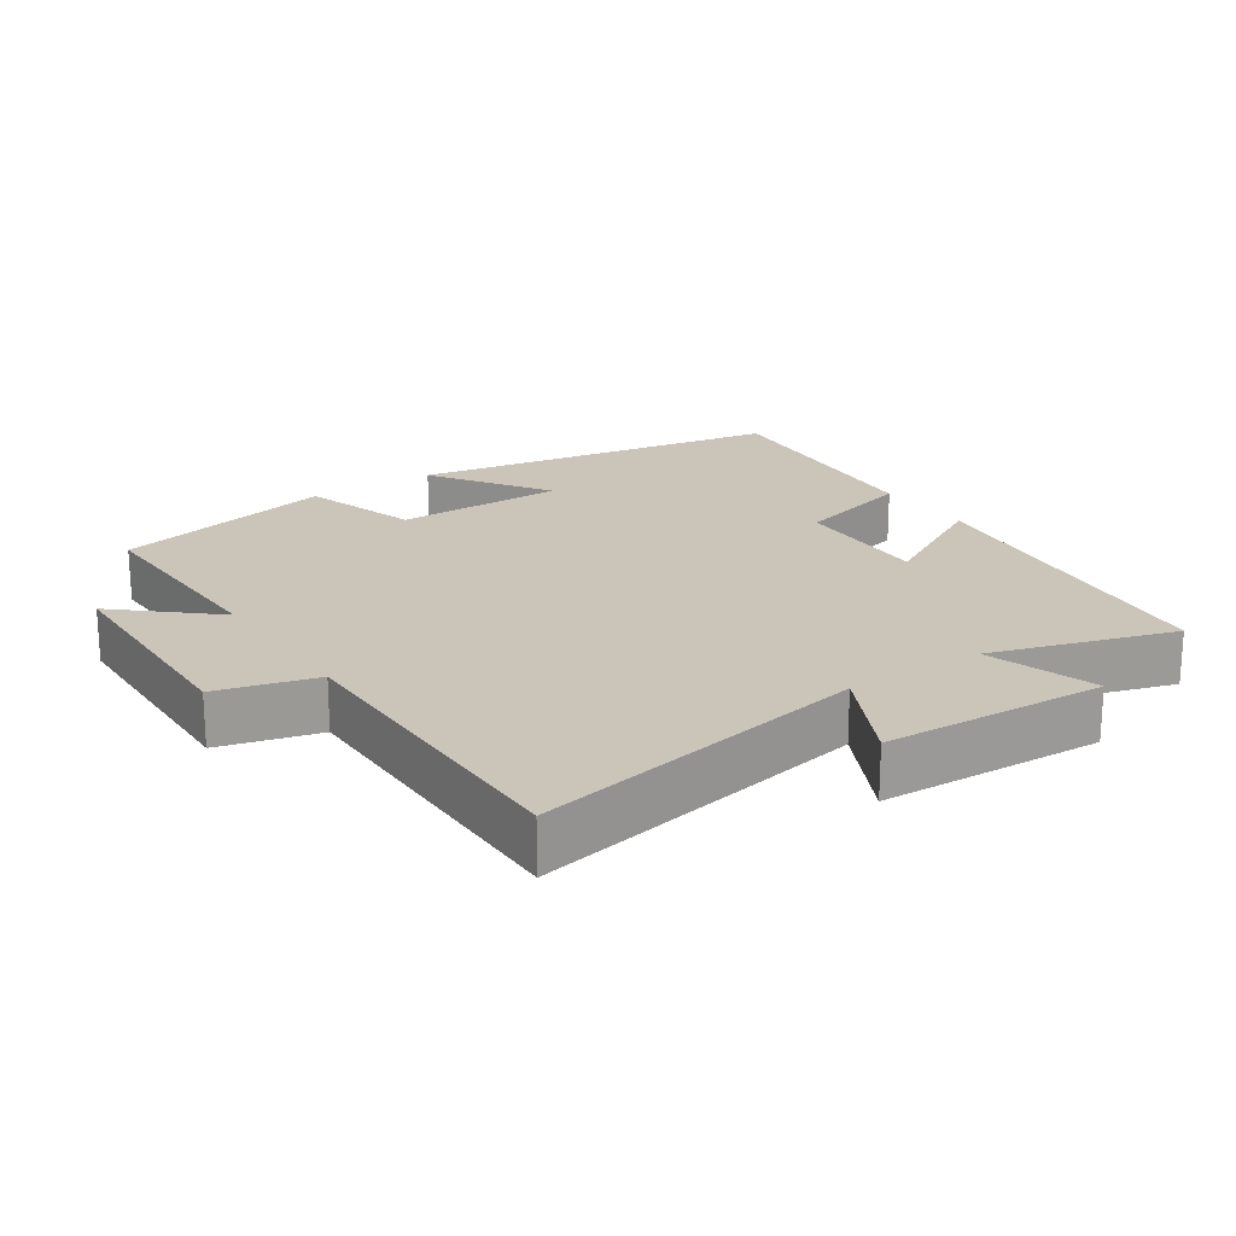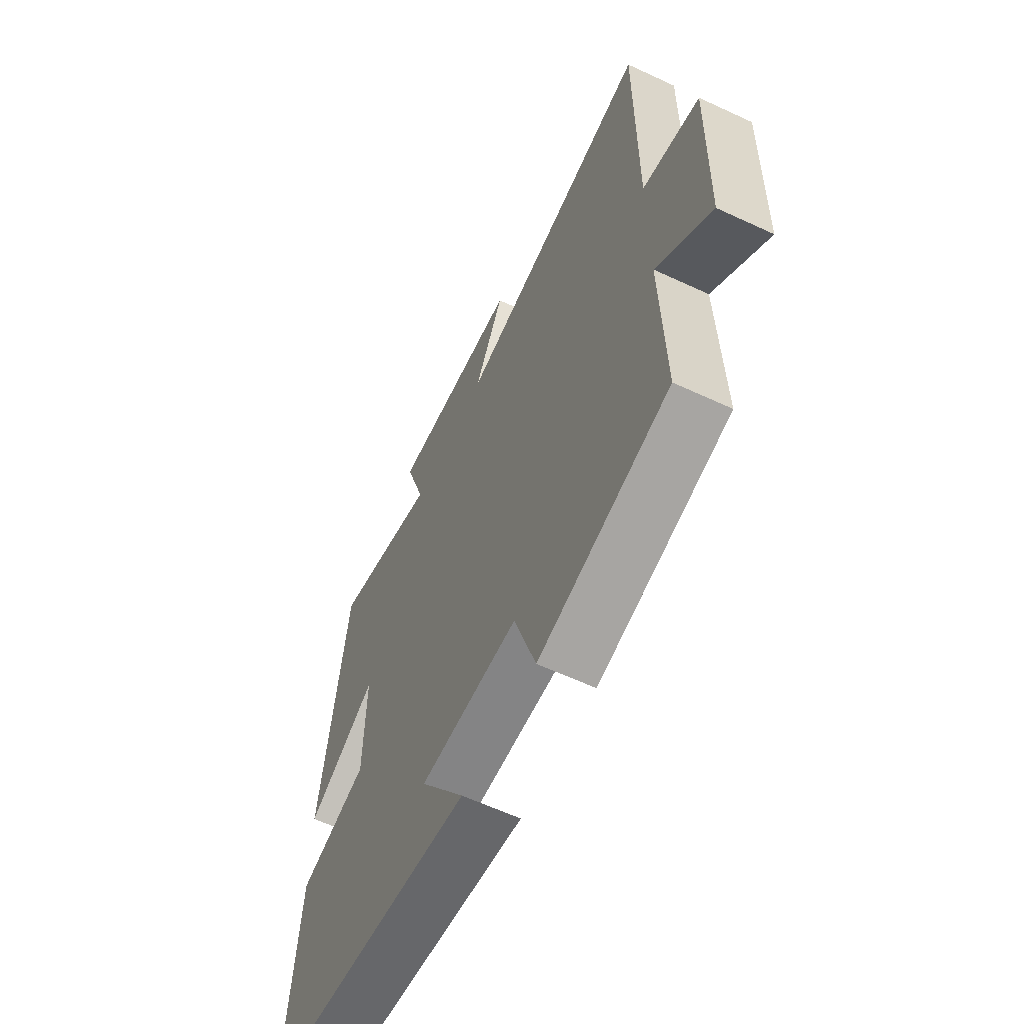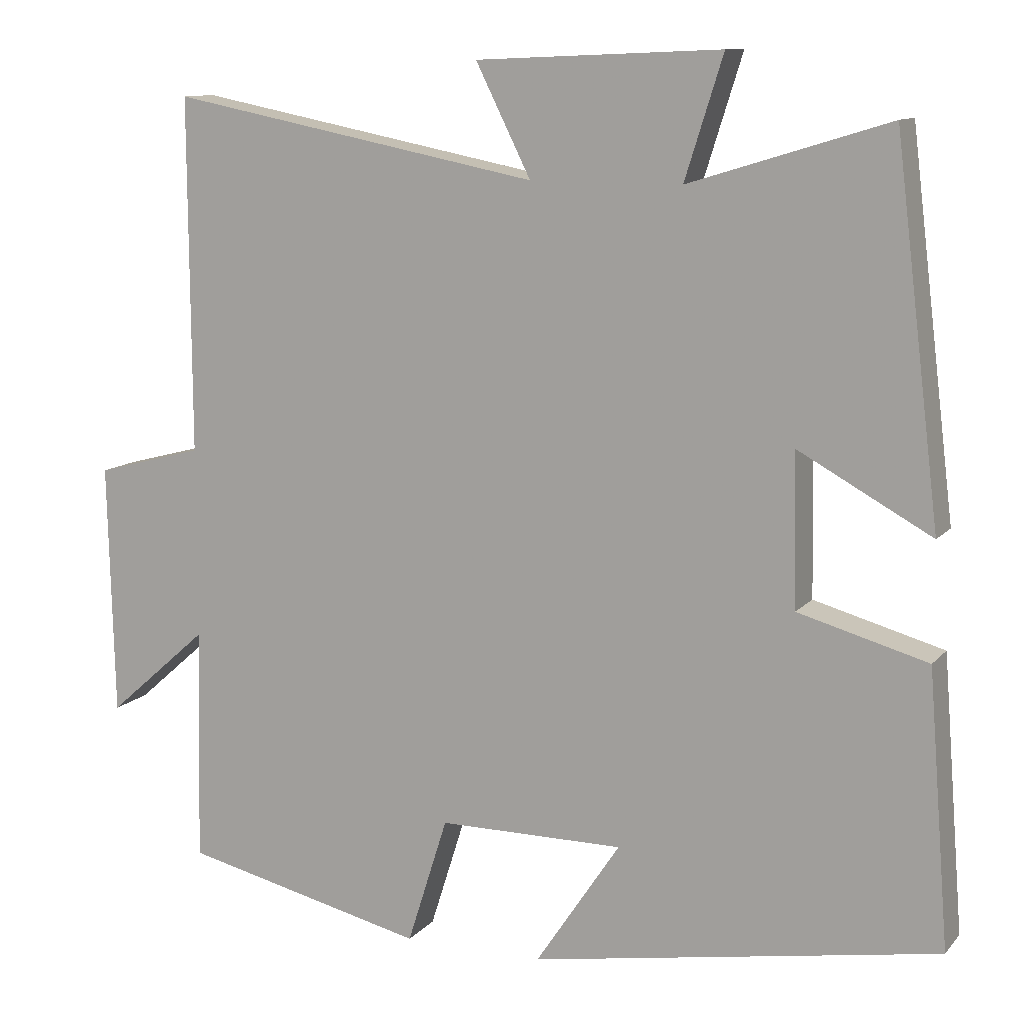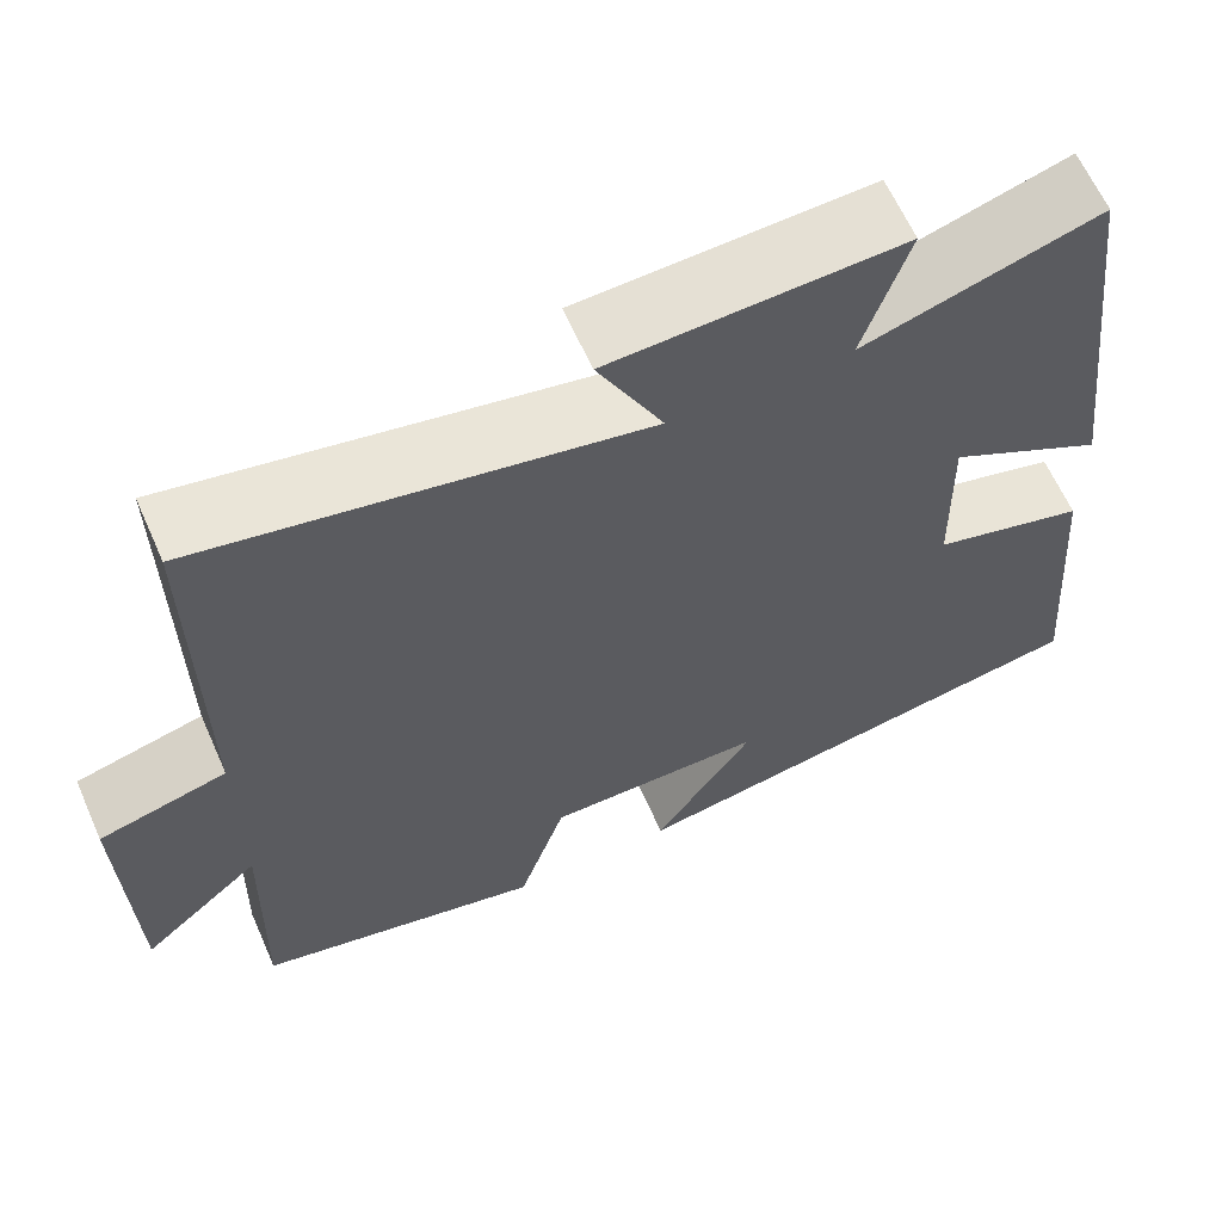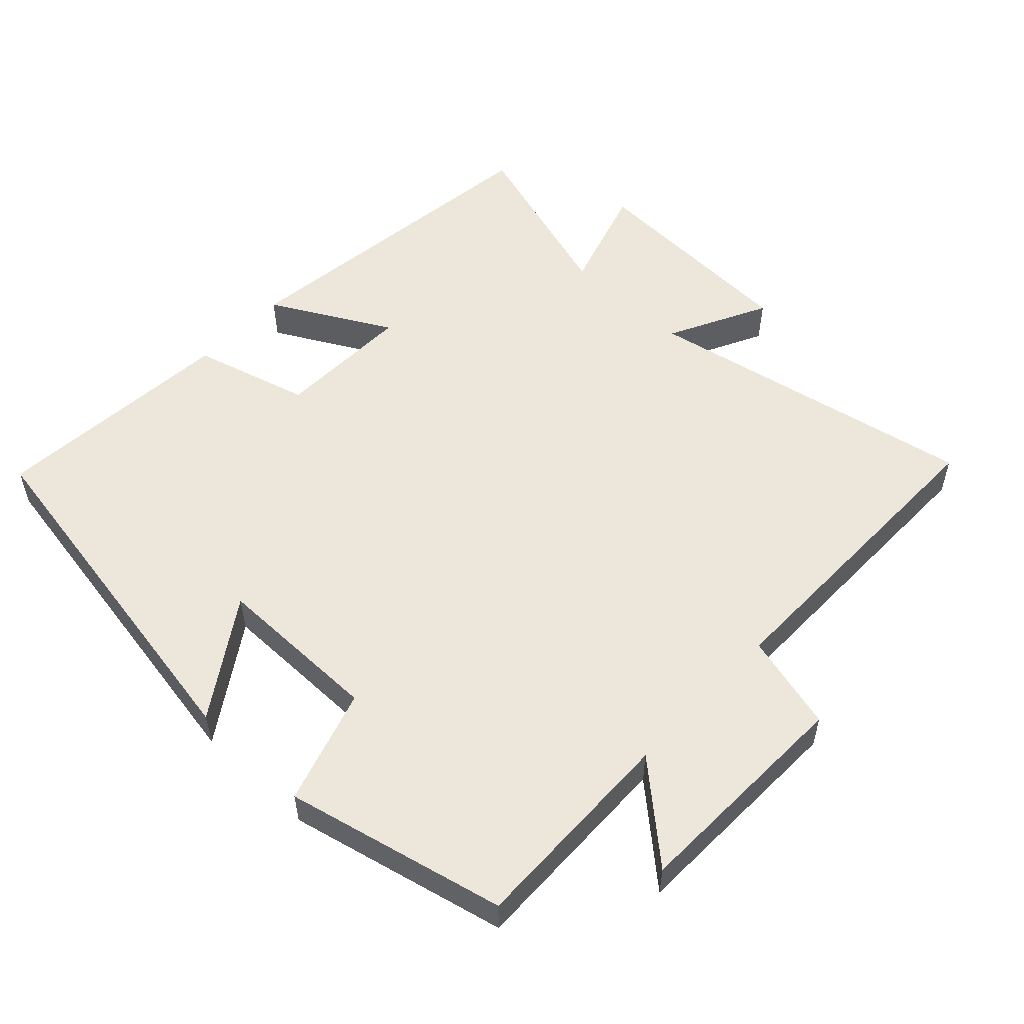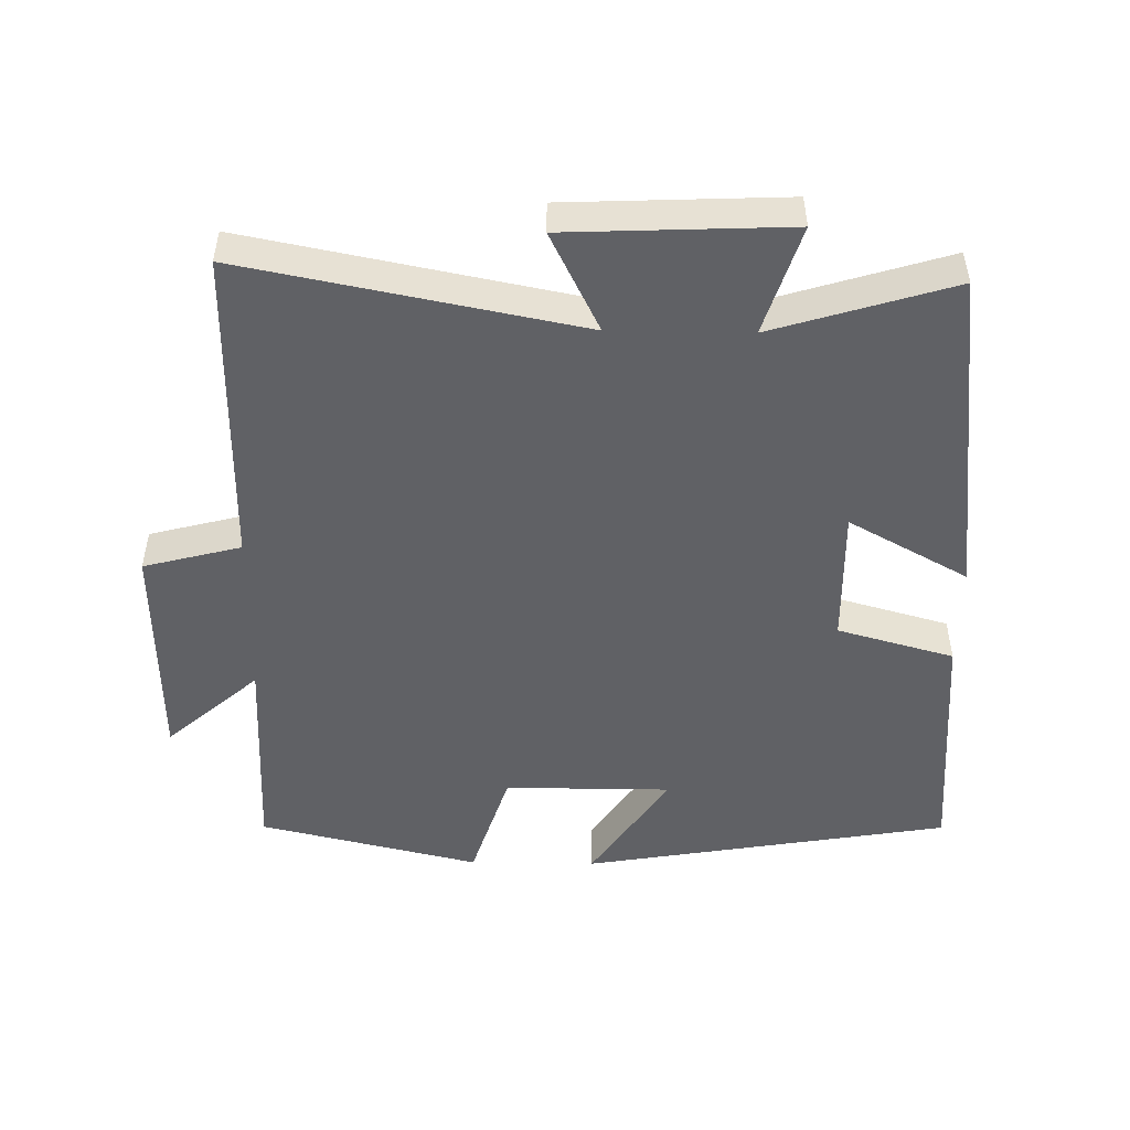
<metadata>
{"format":"obj","ext":"obj","renderer":"f3d","projection":"perspective","resolution":1024,"background":"white","views":[{"elev":20.3,"azim":-33.8,"up":"+Y"},{"elev":-61.5,"azim":-115.4,"up":"+Z"},{"elev":11.1,"azim":23.9,"up":"+Z"},{"elev":63.2,"azim":-23.9,"up":"+Z"},{"elev":54.1,"azim":-136.6,"up":"+Y"},{"elev":-49.6,"azim":-1.0,"up":"+Y"}]}
</metadata>
<code>
v 0.528 0.07 -0.409
v -0.005 0.07 -0.5
v 0.106 0.07 -0.333
v -0.136 0.07 -0.333
v -0.189 0.07 -0.5
v -0.508 0.07 -0.425
v -0.5 0.07 -0.117
v -0.633 0.07 -0.234
v -0.641 0.07 0.096
v -0.5 0.07 0.133
v -0.502 0.07 0.595
v -0.017 0.07 0.5
v -0.089 0.07 0.644
v 0.231 0.07 0.658
v 0.181 0.07 0.5
v 0.441 0.07 0.58
v 0.5 0.07 0.097
v 0.327 0.07 0.192
v 0.331 0.07 -0.006
v 0.5 0.07 -0.053
v 0.528 0 -0.409
v -0.005 0 -0.5
v 0.106 0 -0.333
v -0.136 0 -0.333
v -0.189 0 -0.5
v -0.508 0 -0.425
v -0.5 0 -0.117
v -0.633 0 -0.234
v -0.641 0 0.096
v -0.5 0 0.133
v -0.502 0 0.595
v -0.017 0 0.5
v -0.089 0 0.644
v 0.231 0 0.658
v 0.181 0 0.5
v 0.441 0 0.58
v 0.5 0 0.097
v 0.327 0 0.192
v 0.331 0 -0.006
v 0.5 0 -0.053
f 1 2 3
f 20 1 3
f 19 20 3
f 18 19 3 4
f 15 16 17 18
f 15 18 4
f 12 13 14 15
f 12 15 4
f 12 4 5
f 11 12 5
f 10 11 5
f 7 8 9 10
f 7 10 5
f 5 6 7
f 23 22 21
f 23 21 40
f 23 40 39
f 24 23 39 38
f 38 37 36 35
f 24 38 35
f 35 34 33 32
f 24 35 32
f 25 24 32
f 25 32 31
f 25 31 30
f 30 29 28 27
f 25 30 27
f 27 26 25
f 1 21 22 2
f 2 22 23 3
f 3 23 24 4
f 4 24 25 5
f 5 25 26 6
f 6 26 27 7
f 7 27 28 8
f 8 28 29 9
f 9 29 30 10
f 10 30 31 11
f 11 31 32 12
f 12 32 33 13
f 13 33 34 14
f 14 34 35 15
f 15 35 36 16
f 16 36 37 17
f 17 37 38 18
f 18 38 39 19
f 19 39 40 20
f 20 40 21 1

</code>
